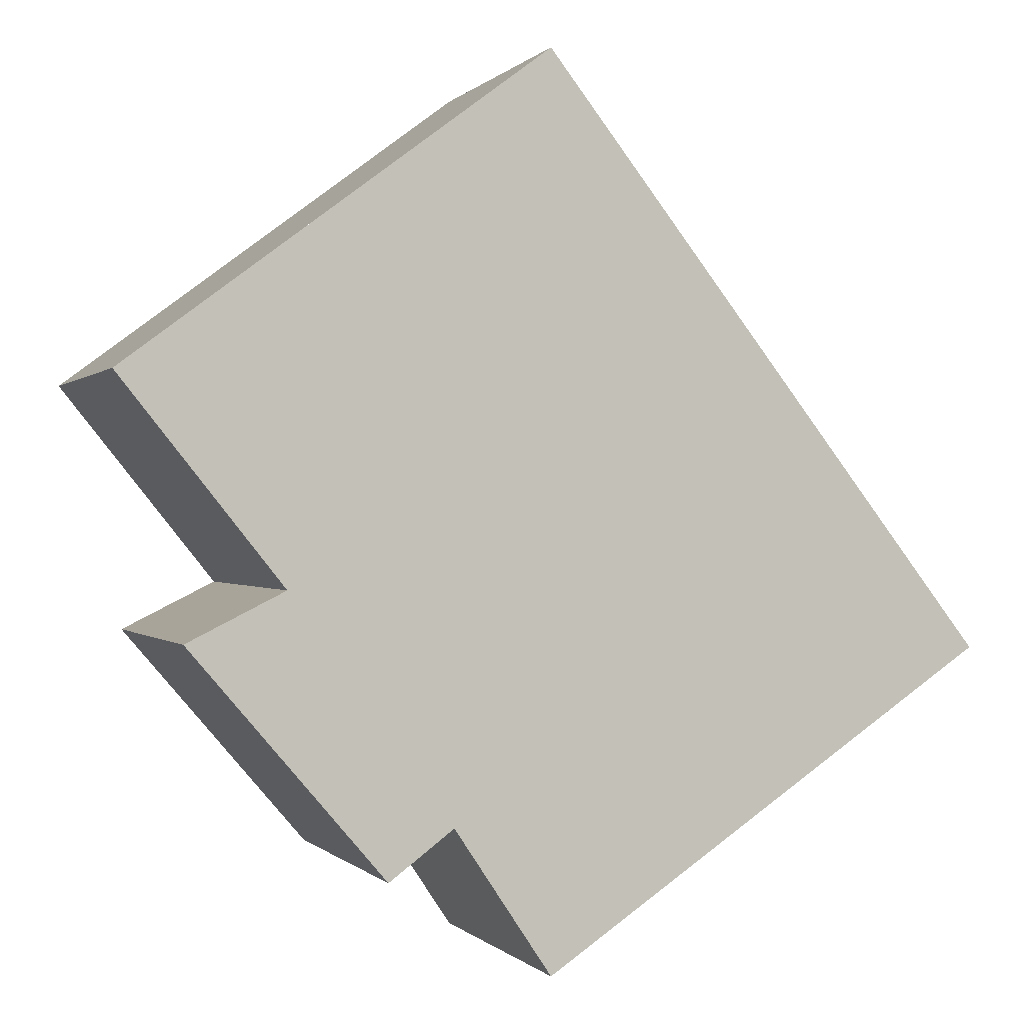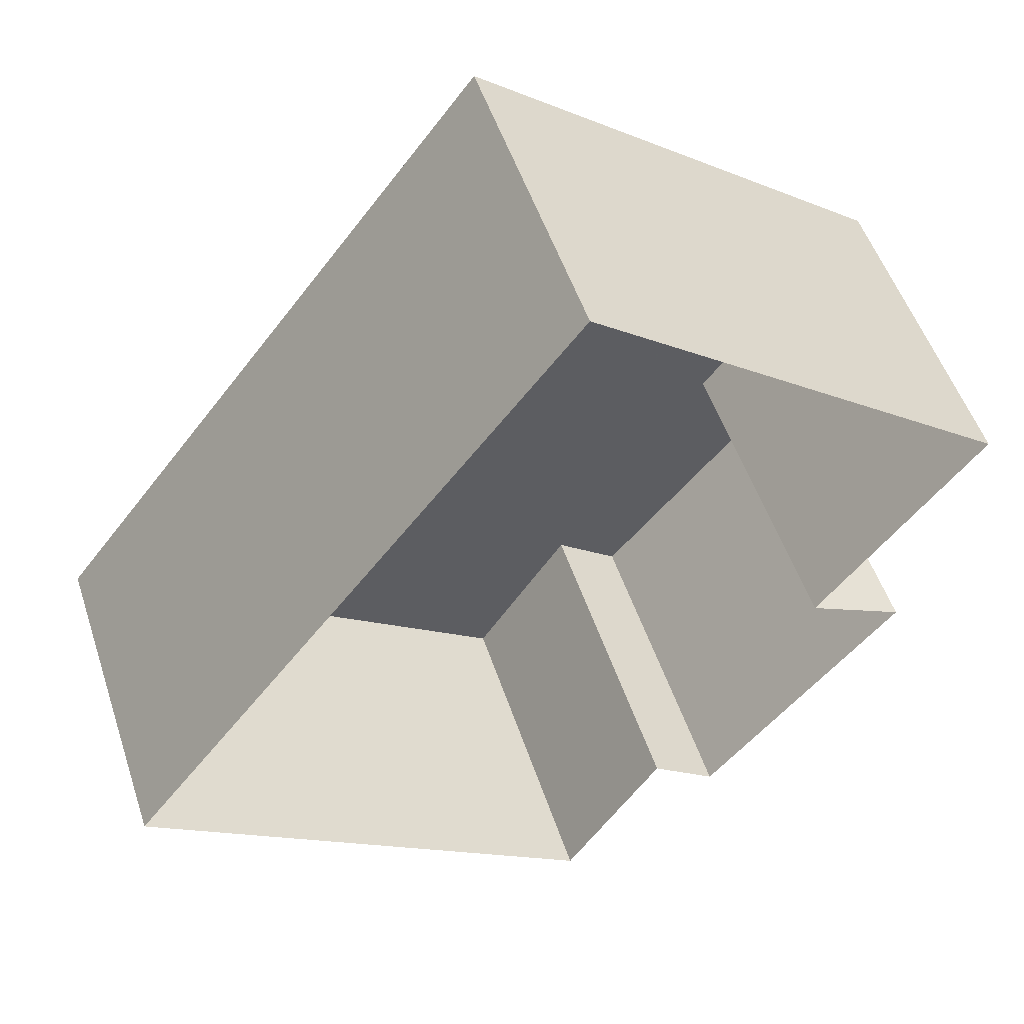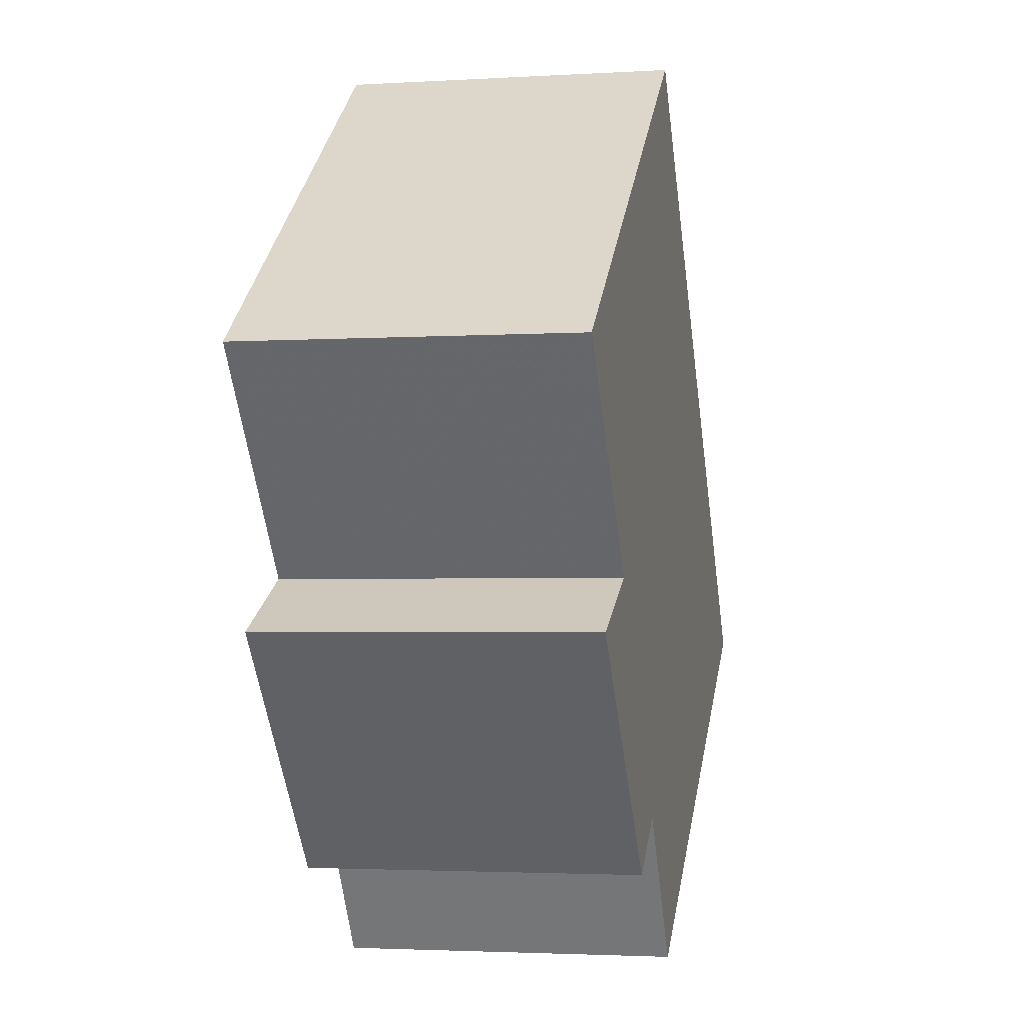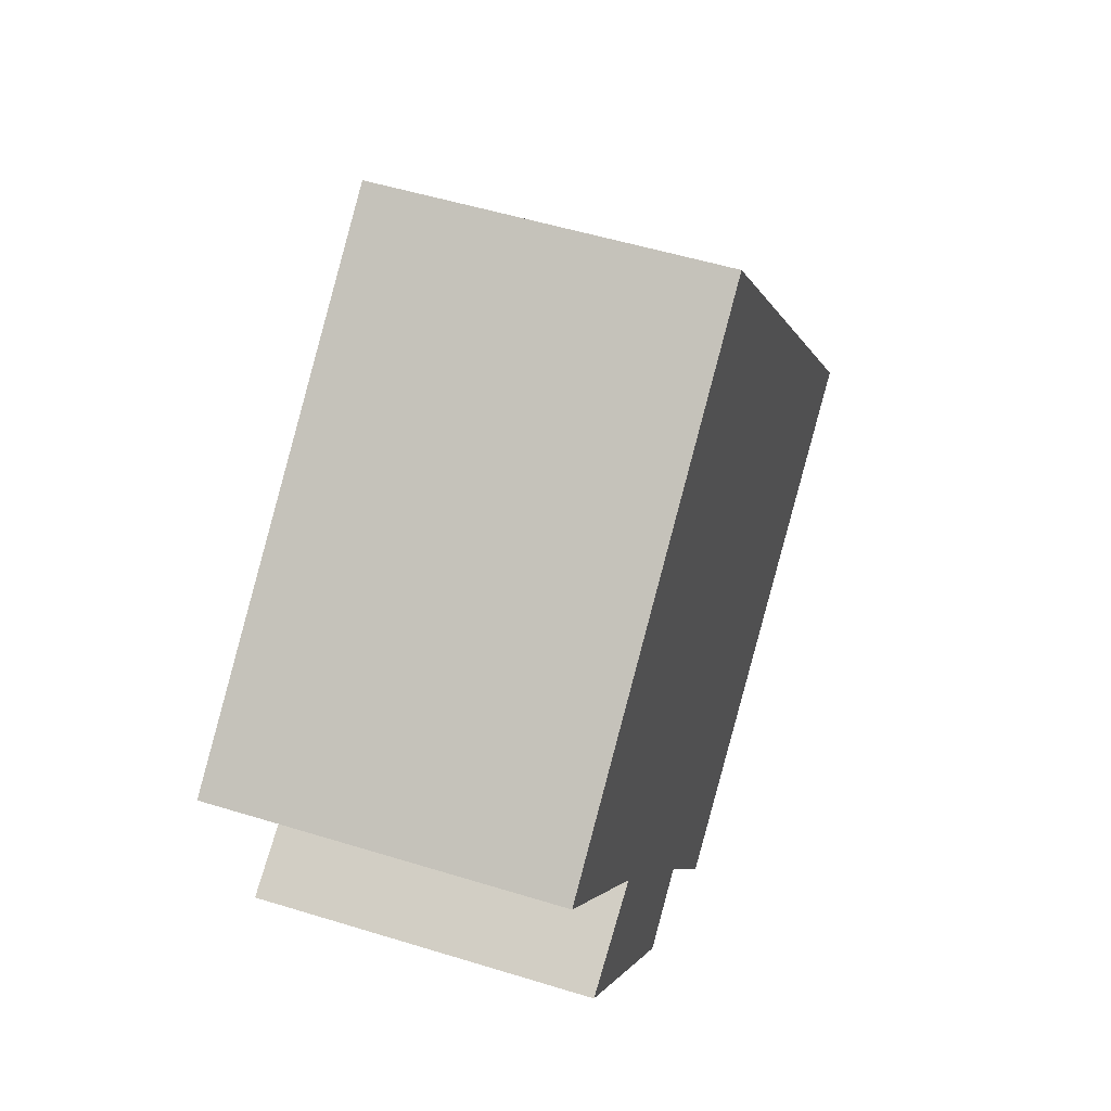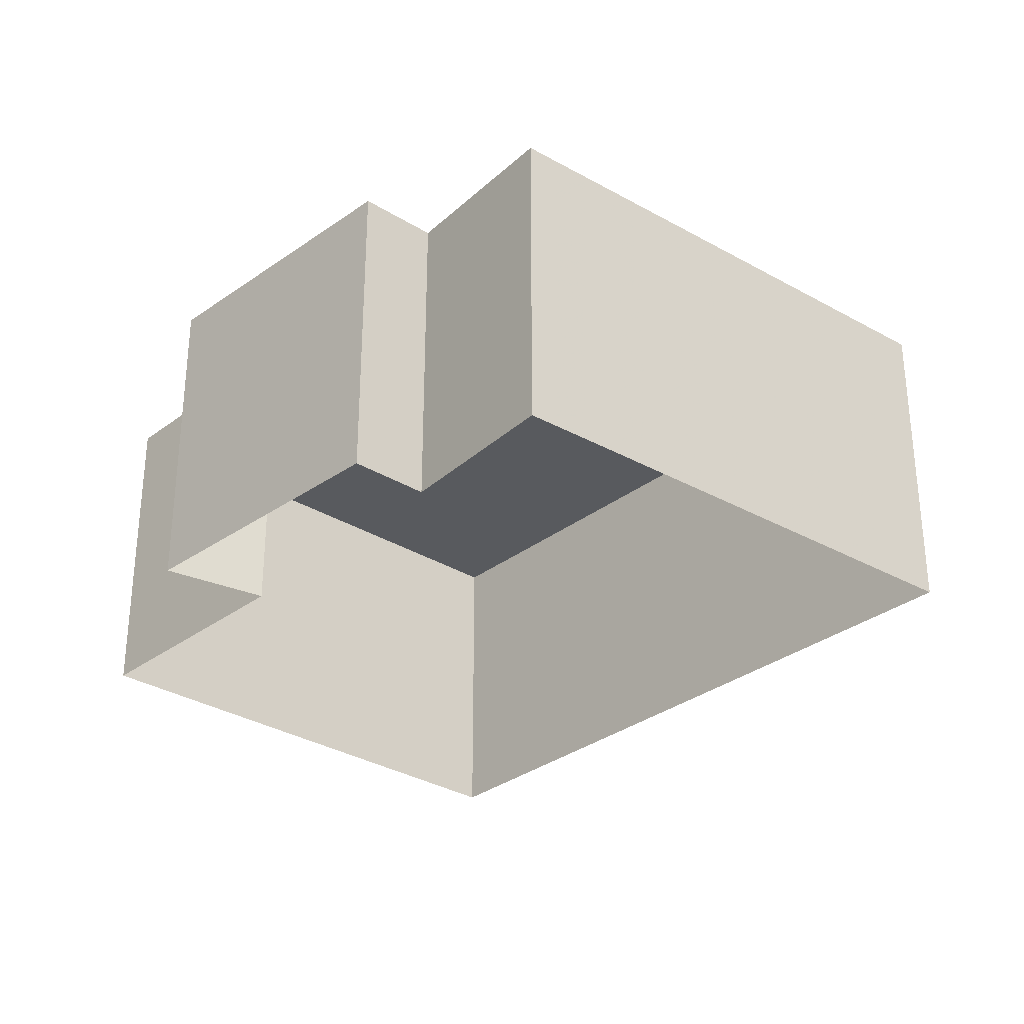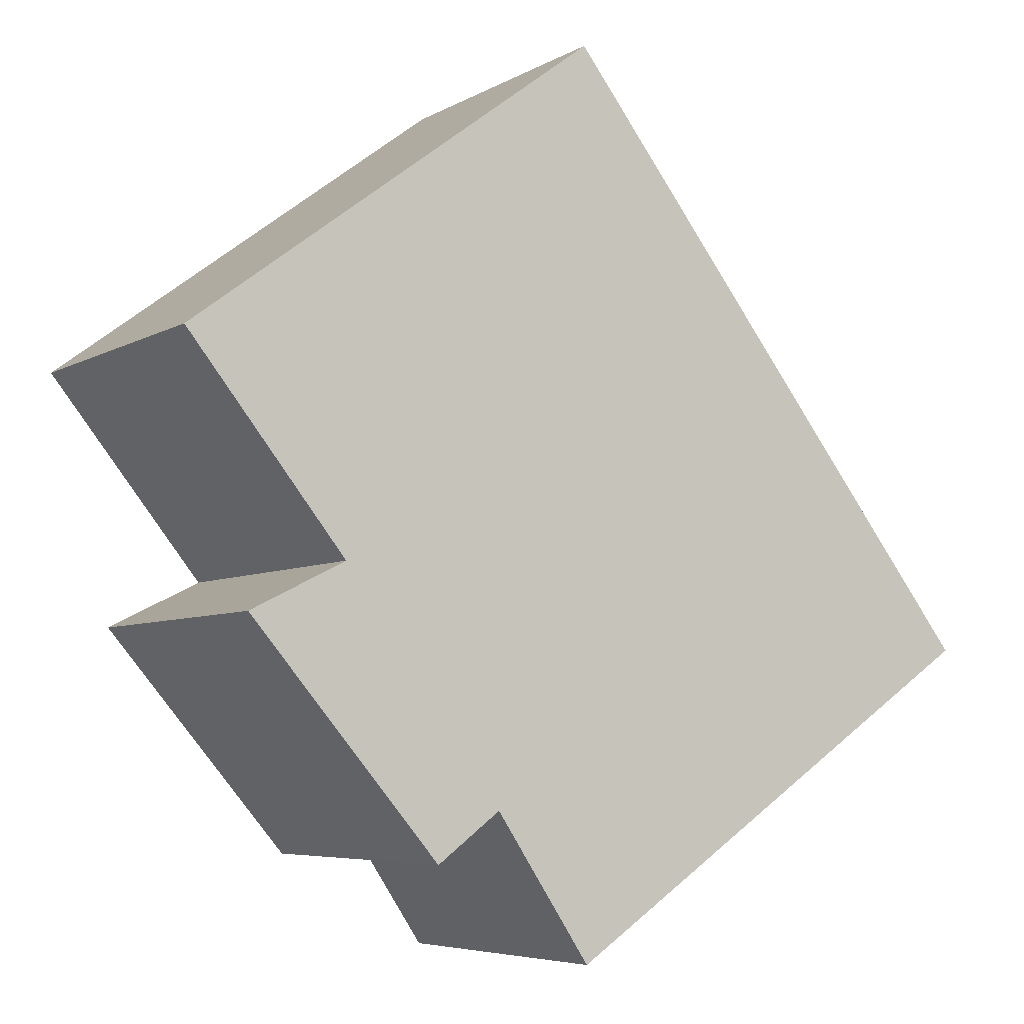
<metadata>
{"format":"obj","ext":"obj","renderer":"f3d","projection":"perspective","resolution":1024,"background":"white","views":[{"elev":-0.1,"azim":161.0,"up":"+Z"},{"elev":51.5,"azim":-18.1,"up":"+Z"},{"elev":-2.6,"azim":102.1,"up":"+Z"},{"elev":51.1,"azim":108.7,"up":"+Z"},{"elev":-31.0,"azim":175.5,"up":"+Y"},{"elev":-5.8,"azim":148.5,"up":"+Z"}]}
</metadata>
<code>
v -3 0 15.25
v 10 0 5.5
v 5 0 -0.75
v 8 0 -2.25
v 2 0 -9.25
v 0 0 -7.75
v -3 0 -12.25
v -17 0 -2.75
v -3 0 15.25
v -3 10 15.25
v 10 10 5.5
v 5 10 -0.75
v 8 10 -2.25
v 2 10 -9.25
v 0 10 -7.75
v -3 10 -12.25
v -17 10 -2.75
v -3 10 15.25
v -3 10 15.25
v 3.5 10 10.38
v 10 10 5.5
v 7.5 10 2.375
v 5 10 -0.75
v 6.5 10 -1.5
v 8 10 -2.25
v 5 10 -5.75
v 2 10 -9.25
v 1 10 -8.5
v 0 10 -7.75
v -1.5 10 -10
v -3 10 -12.25
v -10 10 -7.5
v -17 10 -2.75
v -10 10 6.25
v -6.5 10 10.75
v 1.683 10 4.466
v 6.5 10 -4
v 3.5 10 -7.5
v -6.5 10 -9.875
v 1.674 10 -6.56
v -3.921 10 -6.761
v -1.209 10 -4.277
v -7.259 10 -0.3953
f 10 1 2
f 2 11 10
f 11 2 3
f 3 12 11
f 12 3 4
f 4 13 12
f 13 4 5
f 5 14 13
f 14 5 6
f 6 15 14
f 15 6 7
f 7 16 15
f 16 7 8
f 8 17 16
f 17 8 9
f 9 18 17
f 18 9 1
f 1 10 18
f 19 20 35
f 20 21 36
f 21 22 36
f 22 23 36
f 20 36 35
f 34 35 36
f 23 24 37
f 23 37 26
f 24 25 37
f 27 28 38
f 30 31 39
f 23 26 40
f 28 29 40
f 28 40 38
f 38 40 26
f 29 30 41
f 30 39 41
f 32 41 39
f 23 42 36
f 40 42 23
f 29 42 40
f 41 42 29
f 32 33 43
f 33 34 43
f 32 43 41
f 34 36 43
f 36 42 43
f 41 43 42

</code>
